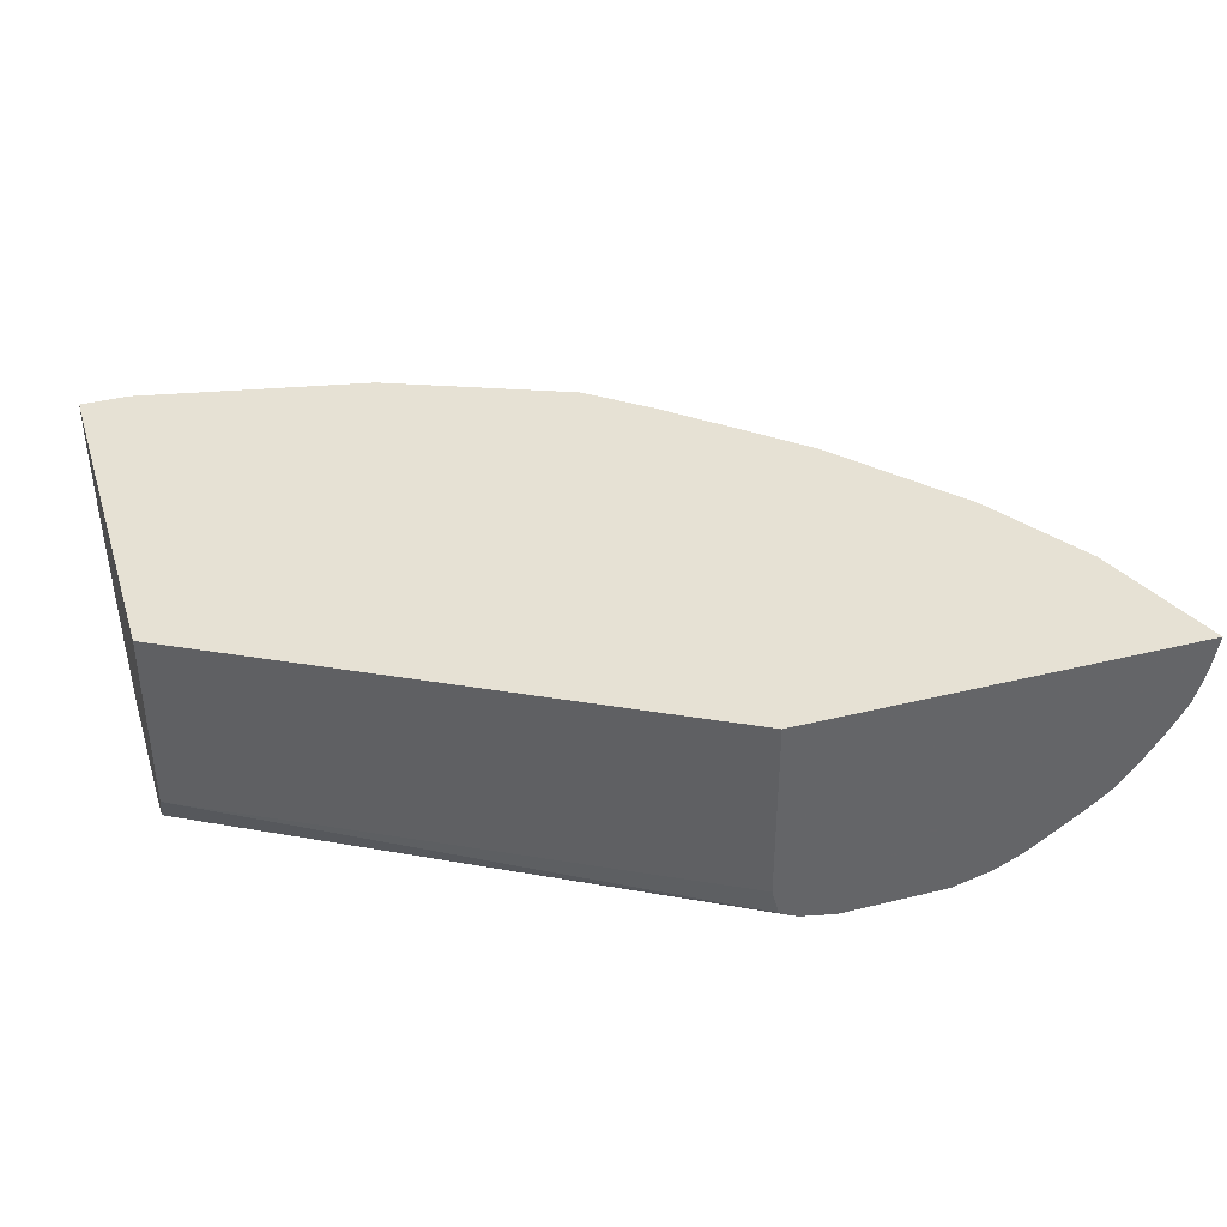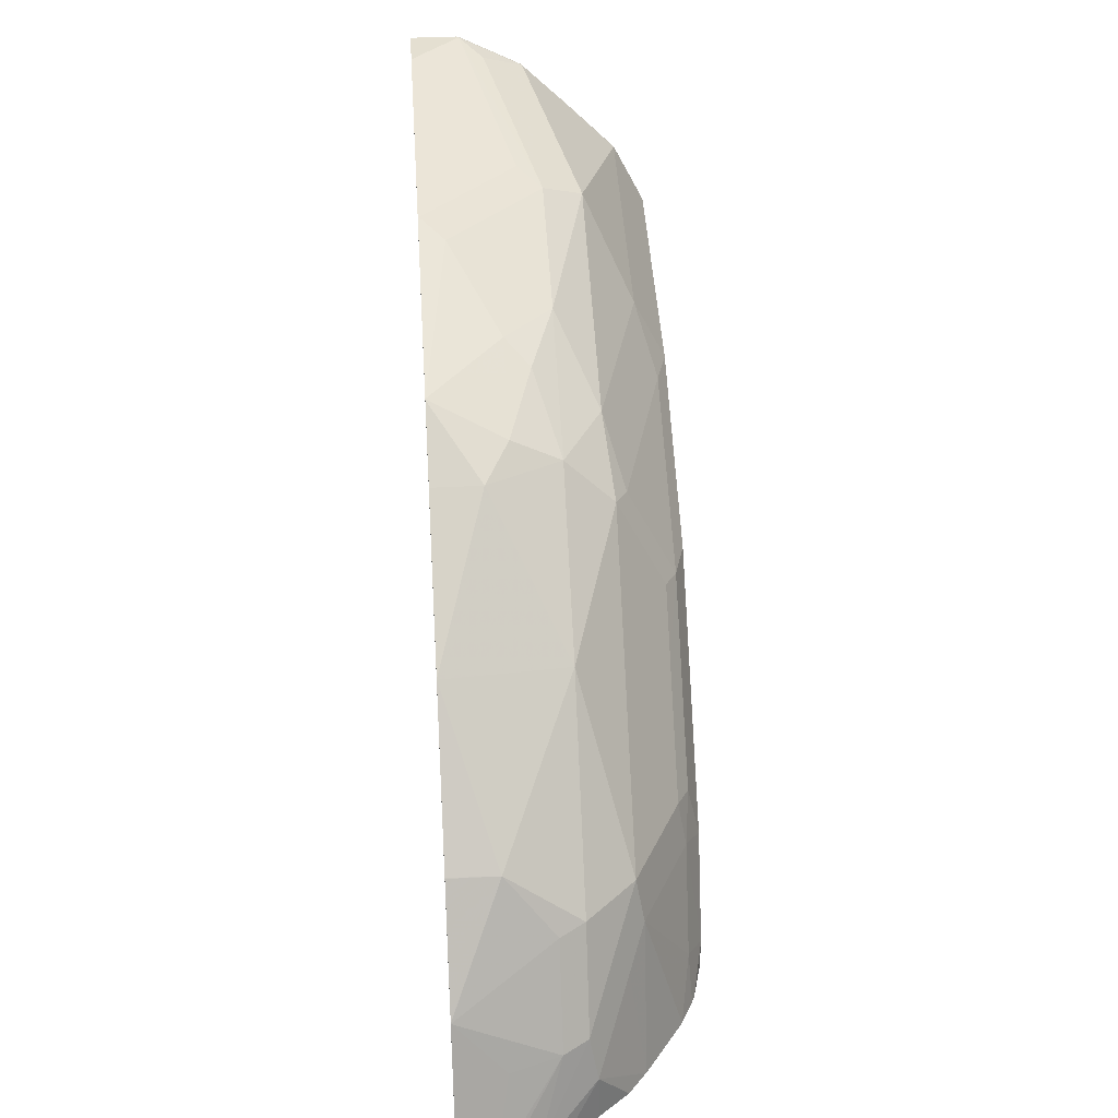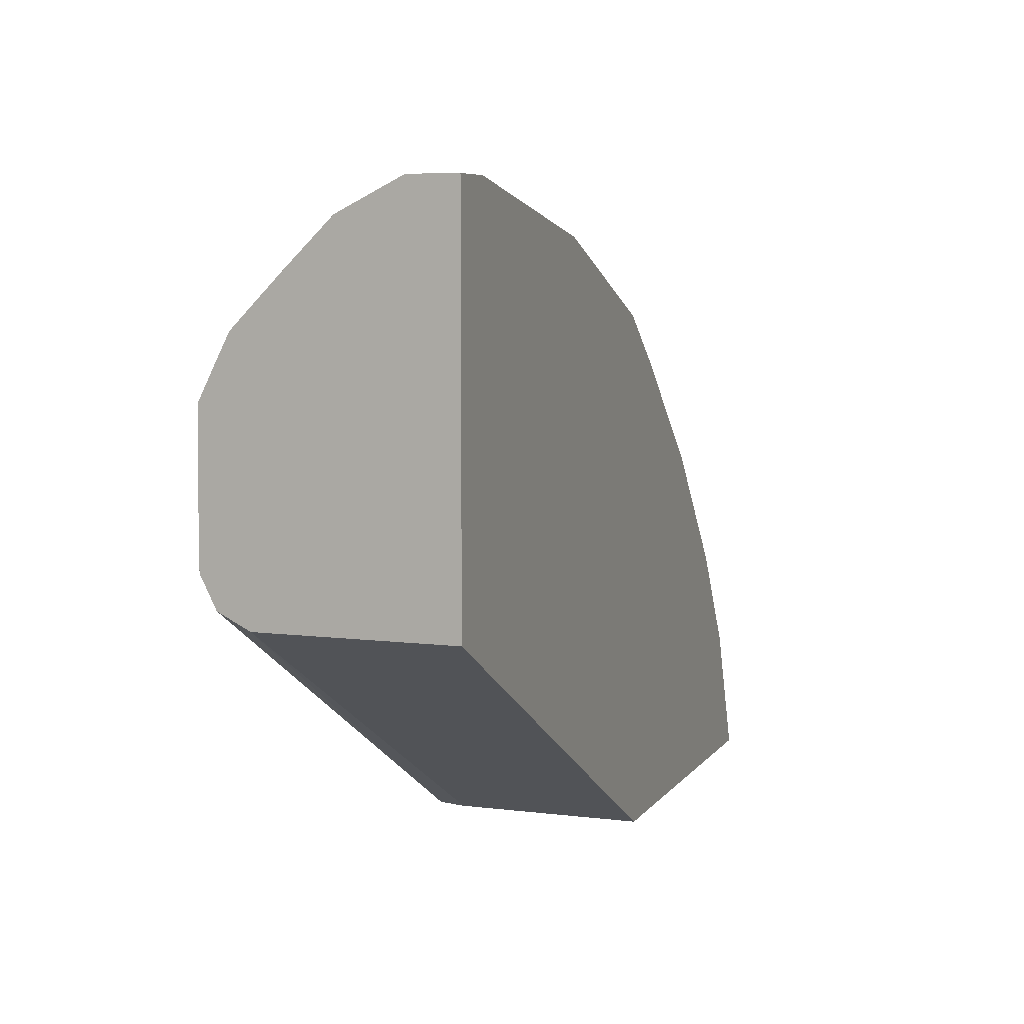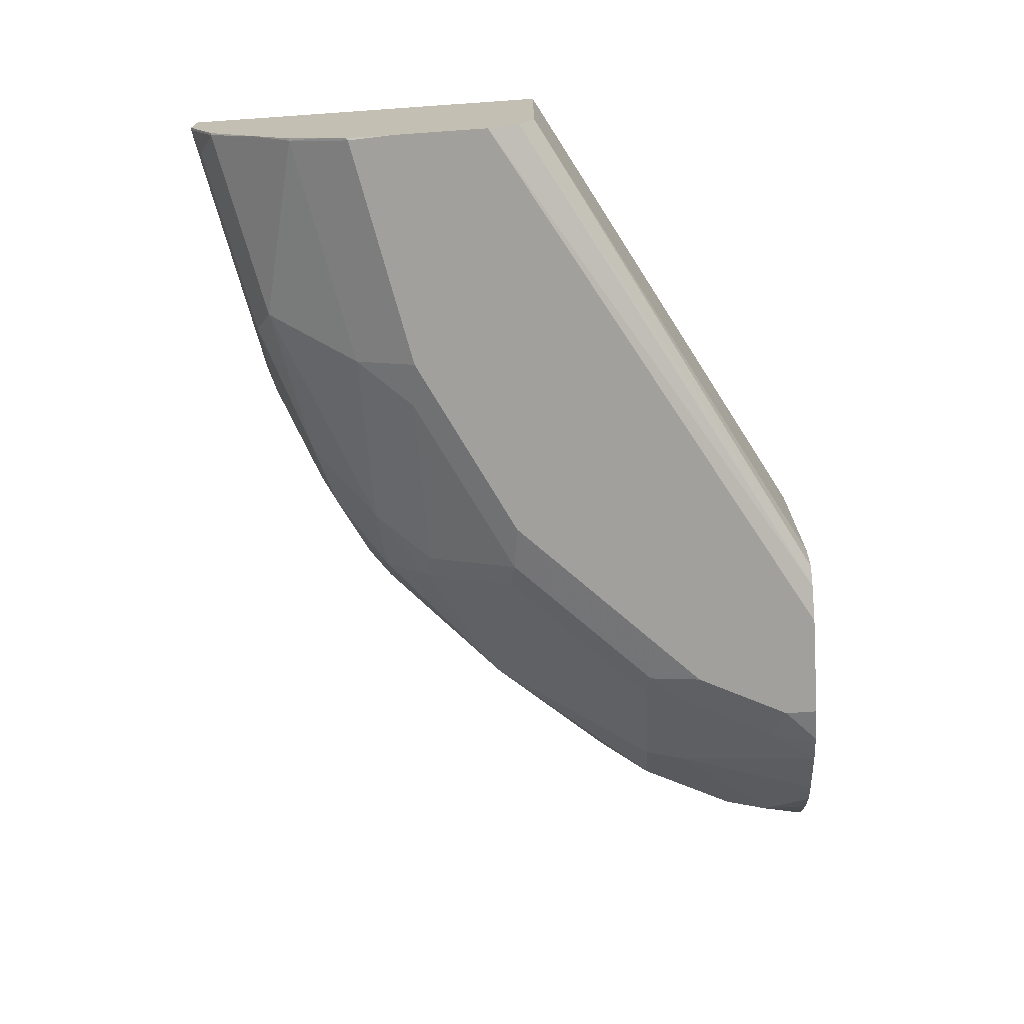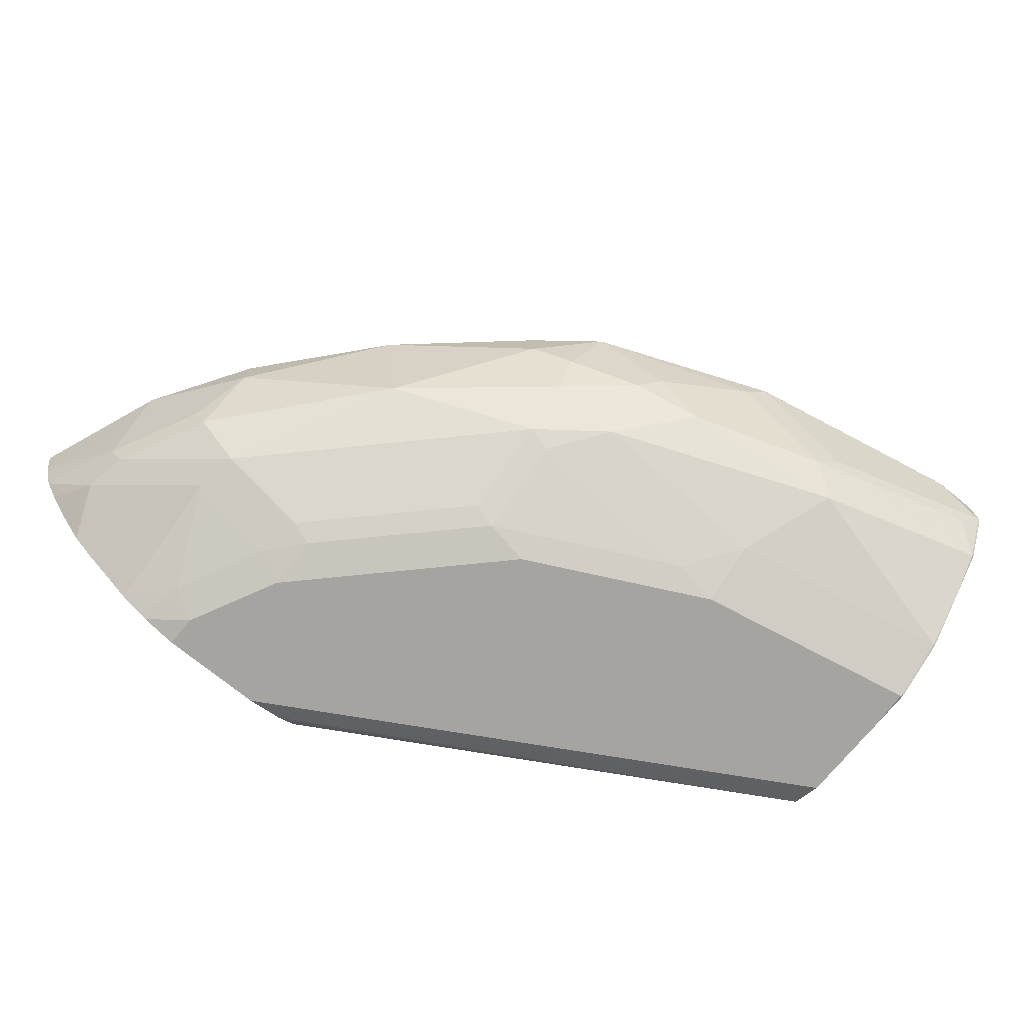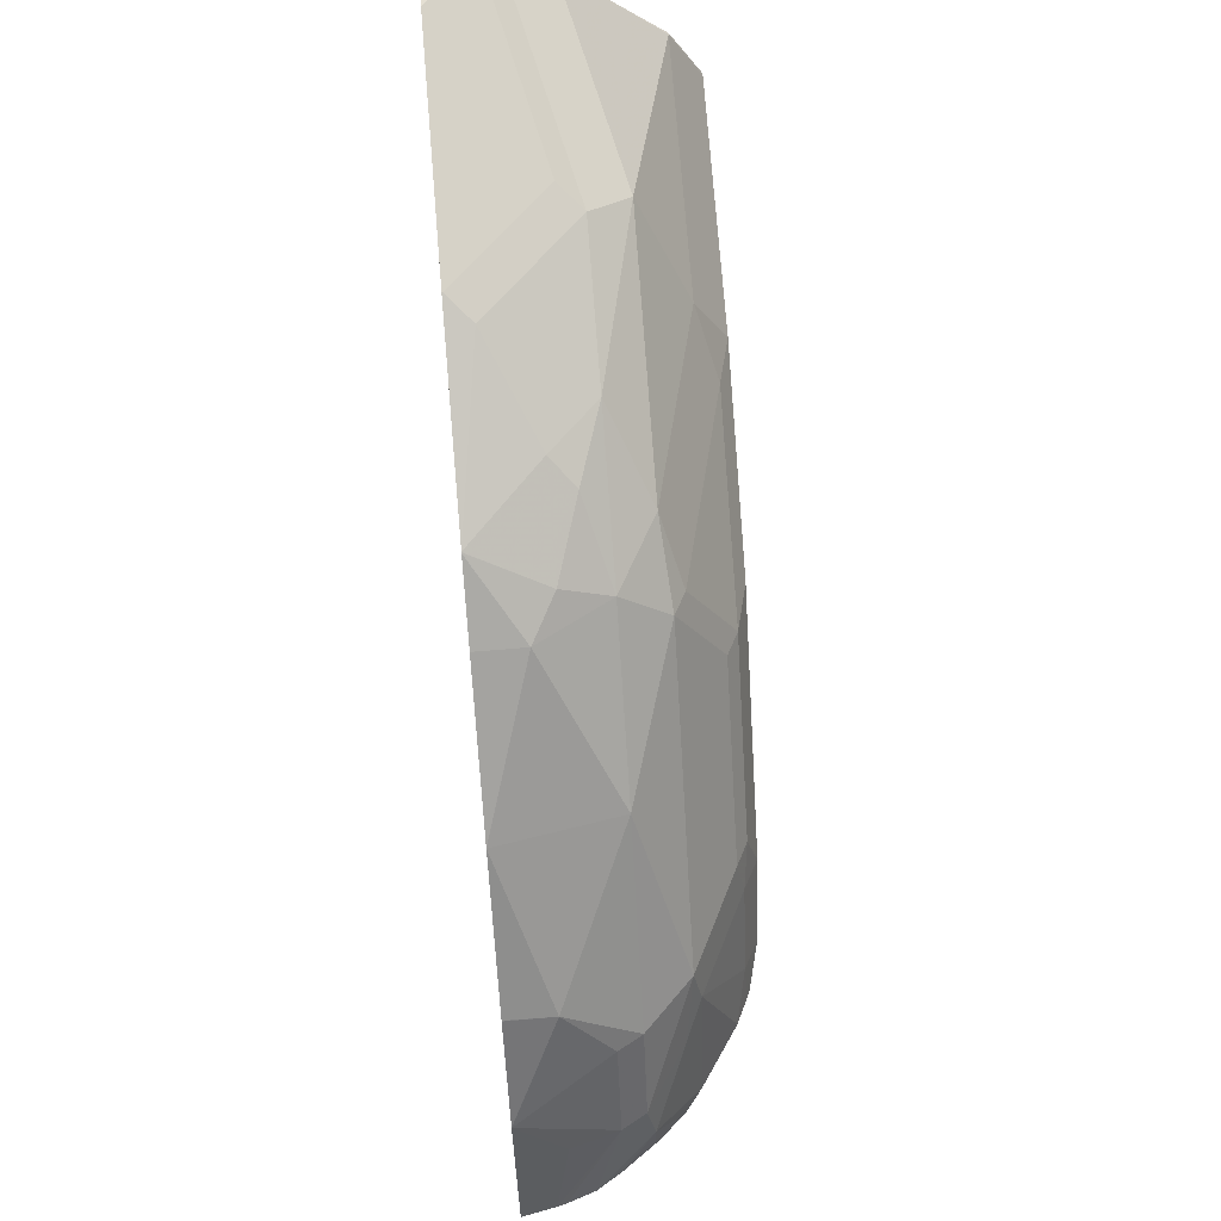
<metadata>
{"format":"obj","ext":"obj","renderer":"f3d","projection":"perspective","resolution":1024,"background":"white","views":[{"elev":39.0,"azim":162.9,"up":"+Y"},{"elev":36.8,"azim":-93.9,"up":"+Z"},{"elev":6.8,"azim":109.9,"up":"+Z"},{"elev":-71.6,"azim":94.0,"up":"+Y"},{"elev":-73.2,"azim":-39.2,"up":"+Y"},{"elev":66.6,"azim":-94.8,"up":"+Z"}]}
</metadata>
<code>
v -0.6678 -0.6367 0.2229
v -0.663 -0.6618 0.2229
v -0.6287 -0.6367 0.3231
v -0.3663 -0.6367 0.2229
v -0.6615 -0.668 0.2229
v -0.6285 -0.7082 0.2877
v -0.6373 -0.6728 0.2833
v -0.6281 -0.6367 0.3239
v -0.5931 -0.7082 0.3585
v -0.5783 -0.6728 0.4013
v -0.3424 -0.6367 0.2359
v -0.3666 -0.779 0.2229
v -0.6599 -0.6728 0.2229
v -0.6544 -0.6893 0.2229
v -0.6196 -0.7259 0.2921
v -0.5783 -0.6367 0.4013
v -0.5842 -0.7259 0.363
v -0.5779 -0.6367 0.4018
v -0.478 -0.7259 0.4868
v -0.4959 -0.6367 0.4959
v -0.3422 -0.7436 0.2361
v 0.001644 -0.6367 0.4246
v -0.3721 -0.8004 0.2229
v 0.001644 -0.779 0.4249
v -0.6429 -0.7082 0.2229
v -0.6255 -0.7318 0.2597
v -0.5783 -0.7554 0.3069
v -0.5488 -0.7613 0.363
v -0.4839 -0.7318 0.4721
v -0.4072 -0.7613 0.5045
v -0.3717 -0.7613 0.5399
v -0.3717 -0.7259 0.5754
v -0.4013 -0.6728 0.5783
v -0.4951 -0.6367 0.4967
v 0.001644 -0.6367 0.7082
v -0.3794 -0.8047 0.2229
v 0.001644 -0.8026 0.4368
v -0.6259 -0.7321 0.2229
v -0.6076 -0.7538 0.2229
v -0.5916 -0.7665 0.2229
v -0.5905 -0.7673 0.2229
v -0.5547 -0.7672 0.3305
v -0.478 -0.7967 0.363
v -0.478 -0.7613 0.4338
v -0.4072 -0.7967 0.4338
v -0.3717 -0.7967 0.4692
v -0.354 -0.8055 0.4648
v -0.354 -0.7701 0.5355
v -0.3187 -0.7554 0.5783
v -0.3187 -0.7082 0.6152
v -0.3717 -0.6905 0.5931
v -0.301 -0.7259 0.6108
v -0.354 -0.6374 0.6152
v -0.3542 -0.6367 0.6152
v -0.4013 -0.6367 0.5783
v 0.001644 -0.6711 0.7082
v -0.03544 -0.6367 0.7082
v -0.3863 -0.8081 0.2229
v 0.001644 -0.8144 0.4603
v -0.588 -0.769 0.2229
v -0.5482 -0.7961 0.2229
v -0.5193 -0.8026 0.2597
v -0.4839 -0.8026 0.3305
v -0.4603 -0.8055 0.3585
v -0.3895 -0.8055 0.4293
v -0.3187 -0.8144 0.4603
v -0.2833 -0.8055 0.5001
v -0.2125 -0.8055 0.5355
v -0.177 -0.7908 0.5783
v -0.1417 -0.7554 0.6491
v -0.2656 -0.7259 0.6285
v -0.301 -0.6905 0.6285
v -0.3534 -0.6367 0.6157
v -5.98e-05 -0.6728 0.7082
v 0.001644 -0.673 0.7077
v -0.03544 -0.6374 0.7082
v -0.2125 -0.6367 0.6727
v -0.4145 -0.8144 0.2229
v 0.001644 -0.8144 0.5311
v -0.5295 -0.8051 0.2229
v -0.5243 -0.8072 0.2229
v -0.4957 -0.8144 0.2479
v -0.4603 -0.8144 0.3187
v -0.4249 -0.8144 0.3541
v -0.177 -0.8144 0.5311
v -5.98e-05 -0.7908 0.6137
v -5.98e-05 -0.72 0.6846
v -0.1594 -0.7259 0.6639
v -0.1948 -0.6905 0.6639
v -0.2302 -0.6551 0.6639
v -0.2125 -0.6374 0.6727
v -0.01775 -0.6905 0.6993
v -0.1417 -0.7082 0.6727
v 0.001644 -0.6955 0.6965
v -0.4957 -0.8144 0.2229
v 0.001644 -0.8138 0.5665
v -5.98e-05 -0.8144 0.5665
v 0.001644 -0.8029 0.5896
v 0.001644 -0.7909 0.6132
v 0.001644 -0.7554 0.6491
v 0.001644 -0.7192 0.6844
v 0.001644 -0.7181 0.6851
v 0.001644 -0.8136 0.5682
f 47 65 66
f 47 66 67
f 50 52 71
f 47 67 48
f 48 67 68
f 48 68 49
f 49 68 69
f 49 69 70
f 49 70 71
f 49 71 52
f 53 73 54
f 50 72 51
f 51 72 73
f 51 73 53
f 56 74 75
f 57 77 91
f 57 91 76
f 58 59 78
f 59 79 97
f 45 47 46
f 59 97 85
f 50 71 72
f 43 47 45
f 33 54 55
f 43 64 65
f 59 85 66
f 31 46 47
f 31 47 48
f 31 48 49
f 31 49 32
f 32 50 51
f 32 51 33
f 32 49 52
f 32 52 50
f 33 51 53
f 33 53 54
f 33 55 34
f 35 57 76
f 35 76 74
f 35 74 56
f 37 59 58
f 41 60 42
f 42 61 62
f 42 62 63
f 42 60 61
f 43 63 64
f 43 65 47
f 59 66 84
f 74 92 87
f 59 83 82
f 30 43 45
f 74 87 75
f 74 76 91
f 74 91 93
f 74 93 88
f 74 88 92
f 75 87 94
f 79 96 97
f 81 95 82
f 86 97 98
f 73 91 77
f 86 98 99
f 86 100 87
f 87 100 101
f 87 101 102
f 87 102 94
f 87 92 88
f 88 93 89
f 89 93 91
f 89 91 90
f 96 103 97
f 97 103 98
f 86 99 100
f 59 84 83
f 73 90 91
f 72 89 90
f 59 82 95
f 59 95 78
f 61 80 62
f 62 80 81
f 62 81 82
f 62 82 63
f 63 82 83
f 63 83 64
f 64 83 84
f 64 84 66
f 72 90 73
f 64 66 65
f 66 68 67
f 68 85 69
f 69 85 97
f 69 97 86
f 69 86 70
f 70 86 87
f 70 87 88
f 70 88 71
f 71 88 89
f 71 89 72
f 66 85 68
f 30 44 43
f 36 37 58
f 30 45 46
f 1 41 40
f 1 40 39
f 1 39 38
f 1 38 25
f 1 25 14
f 1 14 13
f 1 13 5
f 1 5 2
f 2 5 6
f 2 6 7
f 2 7 3
f 3 7 6
f 3 6 9
f 3 9 10
f 3 10 8
f 4 11 12
f 5 13 6
f 6 13 14
f 6 14 15
f 6 15 17
f 6 17 9
f 1 60 41
f 1 61 60
f 1 80 61
f 1 81 80
f 1 2 3
f 1 3 8
f 30 46 31
f 1 16 18
f 1 18 20
f 1 20 34
f 1 34 55
f 1 55 54
f 1 54 73
f 1 73 77
f 8 10 16
f 1 77 57
f 1 35 22
f 1 22 11
f 1 11 4
f 1 4 12
f 1 12 23
f 1 23 36
f 1 36 58
f 1 58 78
f 1 78 95
f 1 95 81
f 1 57 35
f 9 17 10
f 1 8 16
f 10 17 19
f 22 100 99
f 22 99 98
f 22 98 103
f 22 103 96
f 22 96 79
f 22 79 59
f 22 59 37
f 22 37 24
f 23 24 37
f 23 37 36
f 22 101 100
f 25 38 26
f 26 39 40
f 26 40 41
f 26 41 27
f 27 41 42
f 27 42 28
f 28 42 63
f 28 63 43
f 28 43 44
f 29 44 30
f 10 18 16
f 26 38 39
f 22 102 101
f 28 44 29
f 22 75 94
f 22 94 102
f 11 21 12
f 11 22 21
f 12 21 24
f 12 24 23
f 14 25 26
f 14 26 15
f 15 26 27
f 15 27 28
f 15 28 17
f 10 20 18
f 19 28 29
f 22 56 75
f 17 28 19
f 22 35 56
f 21 22 24
f 20 33 34
f 10 19 20
f 19 32 33
f 19 31 32
f 19 30 31
f 19 29 30
f 19 33 20

</code>
